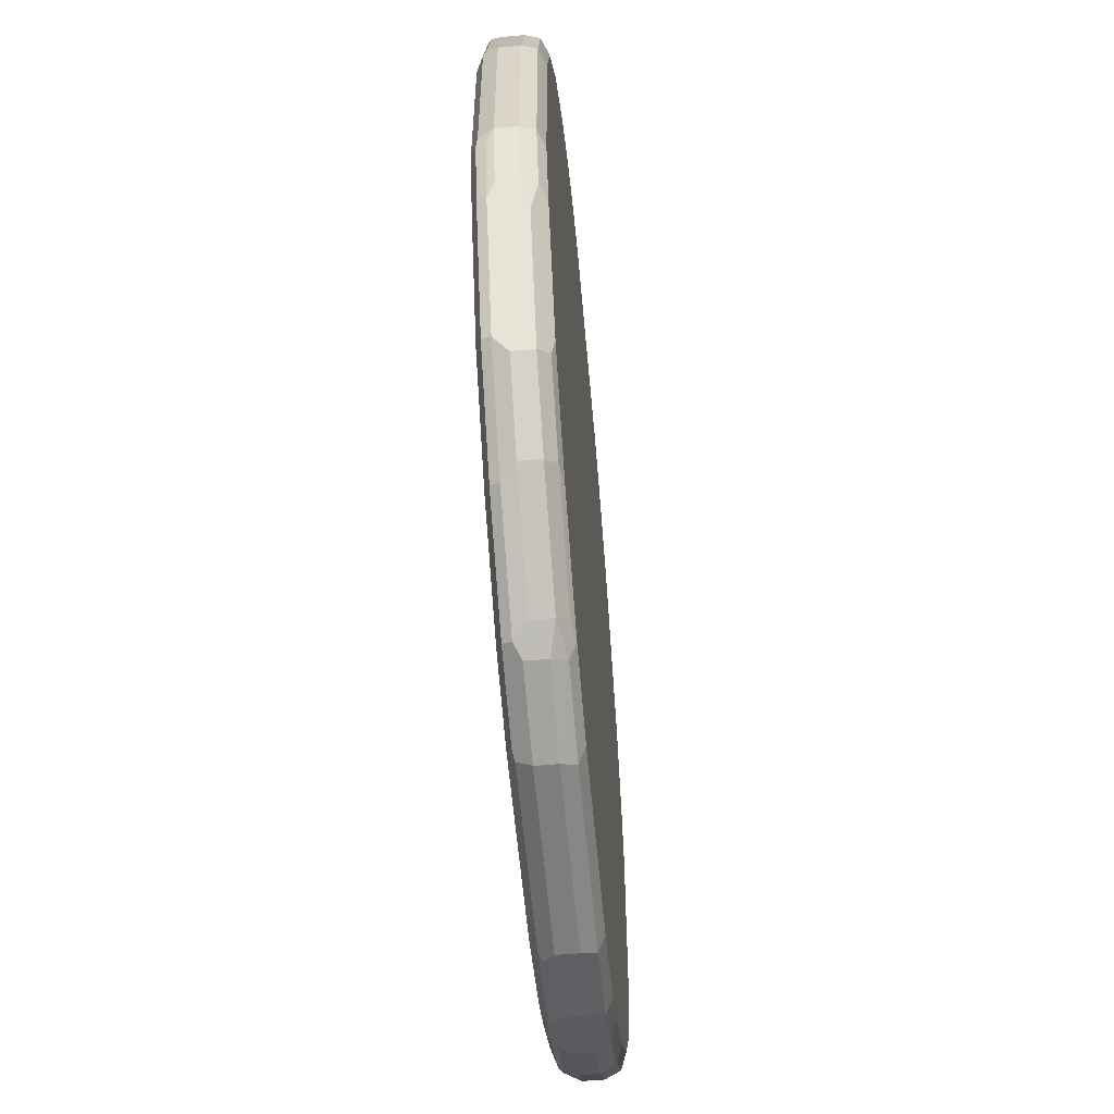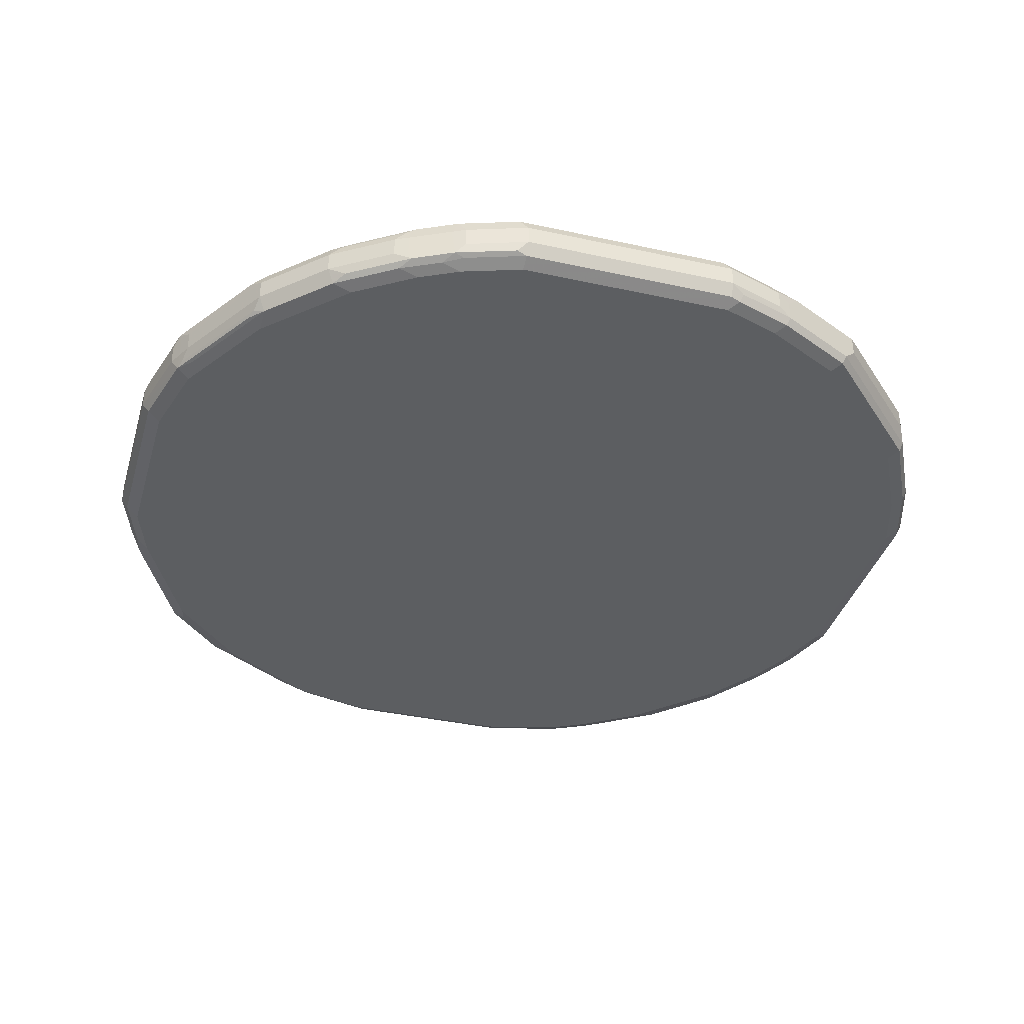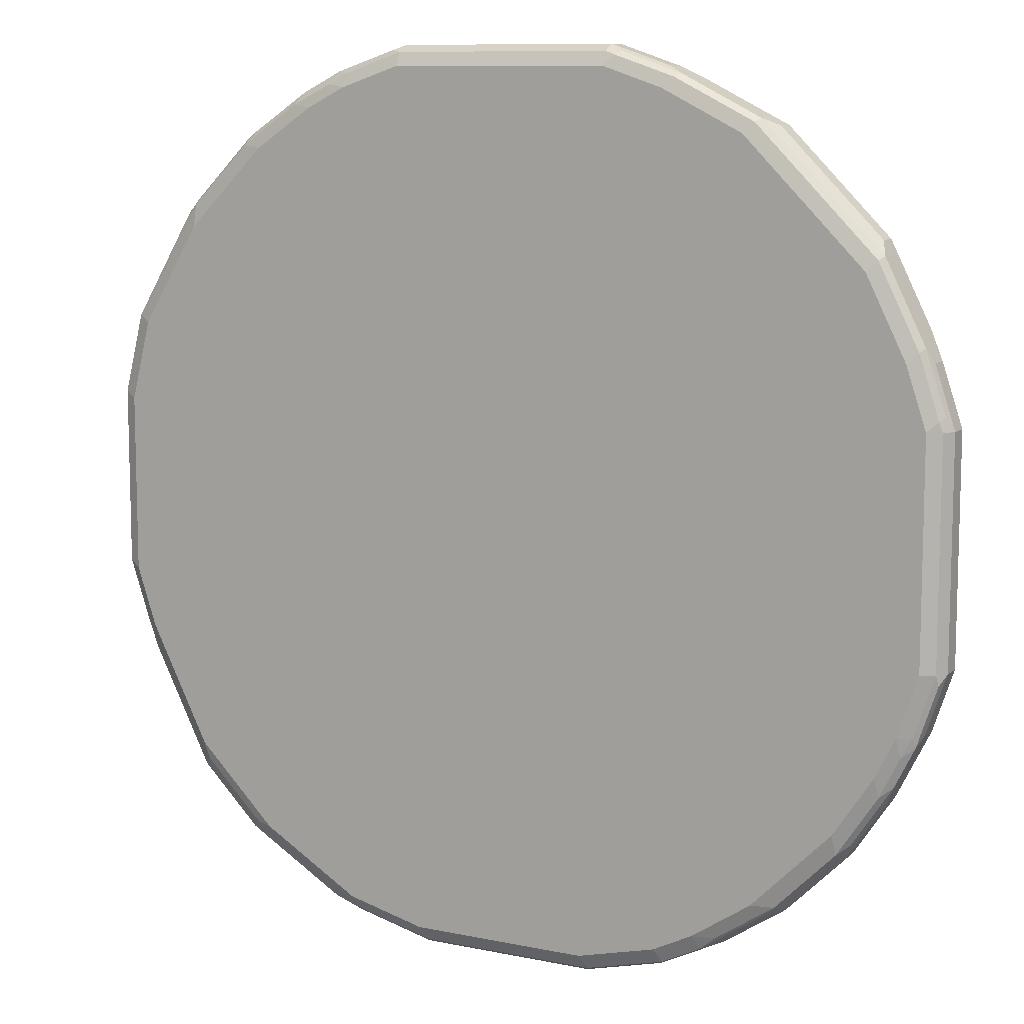
<metadata>
{"format":"obj","ext":"obj","renderer":"f3d","projection":"perspective","resolution":1024,"background":"white","views":[{"elev":-59.1,"azim":-84.9,"up":"+Z"},{"elev":-37.3,"azim":-15.8,"up":"+Y"},{"elev":9.8,"azim":28.1,"up":"+Z"}]}
</metadata>
<code>
v -0.1503 -0.6617 -0.6917
v -0.1402 -0.6817 -0.6817
v -0.2607 -0.6817 -0.6516
v -0.2706 -0.6617 -0.6615
v -0.1503 -0.6316 -0.6917
v 0.1202 -0.6617 -0.6917
v -0.1503 -0.6917 -0.6615
v 0.1303 -0.6817 -0.6817
v -0.2706 -0.6917 -0.6315
v -0.2956 -0.6867 -0.6266
v -0.3107 -0.6717 -0.6415
v -0.2907 -0.6516 -0.6516
v -0.2706 -0.6316 -0.6615
v -0.2907 -0.6216 -0.6516
v -0.1503 -0.6115 -0.6817
v 0.1353 -0.6166 -0.6842
v 0.1202 -0.6316 -0.6917
v 0.2405 -0.6617 -0.6615
v 0.2506 -0.6817 -0.6516
v 0.1202 -0.6917 -0.6615
v -0.421 -0.6917 -0.5412
v -0.446 -0.6867 -0.5363
v -0.3107 -0.6416 -0.6415
v -0.4611 -0.6717 -0.5513
v -0.2857 -0.609 -0.6466
v -0.2706 -0.6115 -0.6516
v -0.4411 -0.6216 -0.5614
v -0.1654 -0.609 -0.6766
v -0.1503 -0.6015 -0.6615
v 0.1202 -0.6115 -0.6817
v 0.2556 -0.6166 -0.6541
v 0.2405 -0.6316 -0.6615
v 0.2606 -0.6617 -0.6516
v 0.2405 -0.6917 -0.6315
v 0.3107 -0.6817 -0.6215
v -0.5412 -0.6917 -0.421
v -0.4762 -0.6867 -0.5063
v -0.4611 -0.6416 -0.5513
v -0.5513 -0.6717 -0.4611
v -0.2706 -0.6015 -0.6315
v -0.4361 -0.609 -0.5563
v -0.5614 -0.6216 -0.4411
v -0.05968 -0.6013 -0.3303
v -0.02948 -0.6013 -0.3305
v 0.1202 -0.6015 -0.6615
v 0.2405 -0.6115 -0.6516
v 0.2706 -0.609 -0.6353
v 0.3158 -0.6166 -0.624
v 0.3208 -0.6617 -0.6215
v 0.3007 -0.6917 -0.6014
v 0.3233 -0.6767 -0.6165
v 0.4009 -0.6817 -0.5614
v 0.3346 -0.6842 -0.6014
v -0.6315 -0.6917 -0.2405
v -0.5363 -0.6867 -0.446
v -0.5063 -0.6867 -0.4762
v -0.5513 -0.6416 -0.4611
v -0.5614 -0.6817 -0.411
v -0.6415 -0.6717 -0.2807
v -0.5614 -0.6516 -0.4411
v -0.21 -0.6013 -0.2702
v -0.1499 -0.6013 -0.3003
v -0.421 -0.6015 -0.5412
v -0.5563 -0.609 -0.4361
v -0.6516 -0.6216 -0.2607
v 0.03 -0.6013 -0.3305
v 0.06008 -0.6013 -0.3299
v 0.2405 -0.6015 -0.6315
v 0.3307 -0.609 -0.6052
v 0.406 -0.6166 -0.5639
v 0.3408 -0.6316 -0.6115
v 0.3208 -0.6316 -0.6215
v 0.3408 -0.6617 -0.6115
v 0.3909 -0.6917 -0.5412
v 0.4135 -0.6767 -0.5563
v 0.4248 -0.6842 -0.5412
v -0.6615 -0.6917 -0.1503
v -0.6516 -0.6817 -0.2304
v -0.6266 -0.6867 -0.2656
v -0.6215 -0.6817 -0.2907
v -0.6466 -0.6767 -0.2556
v -0.6917 -0.6617 -0.1503
v -0.6615 -0.6617 -0.2405
v -0.6516 -0.6516 -0.2607
v -0.3003 -0.6013 -0.18
v -0.5412 -0.6015 -0.421
v -0.6466 -0.609 -0.2556
v -0.6615 -0.6316 -0.2405
v -0.6917 -0.6316 -0.1503
v -0.6817 -0.6216 -0.1703
v -0.6766 -0.609 -0.1654
v 0.1503 -0.6013 -0.2999
v 0.3007 -0.6015 -0.6014
v 0.4209 -0.609 -0.5451
v 0.431 -0.6316 -0.5513
v 0.431 -0.6617 -0.5513
v 0.5112 -0.6917 -0.421
v 0.515 -0.6842 -0.451
v -0.6615 -0.6917 0.1202
v -0.6817 -0.6817 -0.1402
v -0.6917 -0.6617 0.1202
v -0.3303 -0.6013 -0.08976
v -0.6315 -0.6015 -0.2405
v -0.6917 -0.6316 0.1202
v -0.6842 -0.6166 0.1353
v -0.6817 -0.6115 -0.1503
v -0.6615 -0.6015 -0.1503
v 0.2104 -0.6013 -0.2698
v 0.3909 -0.6015 -0.5412
v 0.5112 -0.609 -0.4549
v 0.5212 -0.6316 -0.4611
v 0.5212 -0.6617 -0.4611
v 0.5713 -0.6917 -0.3307
v 0.5338 -0.6767 -0.4361
v 0.5752 -0.6842 -0.3608
v -0.6817 -0.6817 0.1303
v -0.6315 -0.6917 0.2405
v -0.6516 -0.6817 0.2506
v -0.6615 -0.6617 0.2405
v -0.3305 -0.6013 -0.05955
v -0.6615 -0.6316 0.2405
v -0.6541 -0.6166 0.2556
v -0.6817 -0.6115 0.1202
v -0.6615 -0.6015 0.1202
v 0.2399 -0.6013 -0.2405
v 0.5112 -0.6015 -0.421
v 0.5713 -0.609 -0.3646
v 0.5313 -0.6115 -0.431
v 0.5263 -0.6166 -0.4436
v 0.5814 -0.6316 -0.3709
v 0.5814 -0.6617 -0.3709
v 0.6014 -0.6917 -0.2706
v 0.594 -0.6767 -0.3458
v 0.6052 -0.6842 -0.3007
v -0.6315 -0.6842 0.2744
v -0.5412 -0.6917 0.3909
v -0.6466 -0.6767 0.263
v -0.6415 -0.6617 0.2807
v -0.6516 -0.6617 0.2606
v -0.5614 -0.6817 0.4009
v -0.5563 -0.6767 0.4135
v -0.3305 -0.6013 0.06008
v -0.6353 -0.609 0.2706
v -0.6516 -0.6115 0.2405
v -0.6516 -0.6316 0.2606
v -0.6415 -0.6316 0.2807
v -0.5639 -0.6166 0.406
v -0.6315 -0.6015 0.2405
v -0.3299 -0.6013 0.09015
v 0.3 -0.6013 -0.1802
v 0.5713 -0.6015 -0.3307
v 0.5914 -0.6115 -0.3408
v 0.5864 -0.6166 -0.3534
v 0.5914 -0.6316 -0.3509
v 0.5914 -0.6617 -0.3509
v 0.6215 -0.6817 -0.2706
v 0.6315 -0.6917 -0.1804
v 0.624 -0.6767 -0.2857
v -0.5412 -0.6842 0.4248
v -0.421 -0.6917 0.5112
v -0.5513 -0.6617 0.431
v -0.5451 -0.609 0.4209
v -0.5513 -0.6316 0.431
v -0.5412 -0.6015 0.3909
v -0.2698 -0.6013 0.2104
v 0.3301 -0.6013 -0.1201
v 0.6014 -0.6015 -0.2706
v 0.6215 -0.6115 -0.2807
v 0.6215 -0.6316 -0.2907
v 0.6516 -0.6817 -0.1804
v 0.6315 -0.6917 0.1503
v 0.6315 -0.6316 -0.2706
v 0.6315 -0.6617 -0.2706
v 0.6617 -0.6617 -0.1804
v 0.6541 -0.6767 -0.1955
v -0.451 -0.6842 0.515
v -0.3307 -0.6917 0.5713
v -0.4611 -0.6617 0.5212
v -0.4549 -0.609 0.5112
v -0.4611 -0.6316 0.5212
v -0.421 -0.6015 0.5112
v -0.2405 -0.6013 0.2399
v 0.3601 -0.6013 -0.02988
v 0.6315 -0.6015 -0.1804
v 0.6516 -0.6115 -0.1904
v 0.6617 -0.6316 -0.1804
v 0.6516 -0.6817 0.1503
v 0.6466 -0.6842 0.1654
v 0.6014 -0.6917 0.2405
v 0.6617 -0.6617 0.1503
v -0.3608 -0.6842 0.5752
v -0.4361 -0.6767 0.5338
v -0.2706 -0.6917 0.6014
v -0.3709 -0.6617 0.5814
v -0.4436 -0.6166 0.5263
v -0.431 -0.6115 0.5313
v -0.3646 -0.609 0.5713
v -0.3709 -0.6316 0.5814
v -0.3307 -0.6015 0.5713
v -0.1502 -0.6013 0.3301
v 0.3605 -0.6013 6.477e-05
v 0.6315 -0.6015 0.1503
v 0.6516 -0.6115 0.1402
v 0.6617 -0.6316 0.1503
v 0.6516 -0.6717 0.1703
v 0.6215 -0.6717 0.2606
v 0.6165 -0.6842 0.2556
v 0.5412 -0.6917 0.3608
v 0.6315 -0.6617 0.2405
v -0.3458 -0.6767 0.594
v -0.3007 -0.6842 0.6052
v -0.2706 -0.6817 0.6215
v -0.1804 -0.6917 0.6315
v -0.3509 -0.6617 0.5914
v -0.3534 -0.6166 0.5864
v -0.3408 -0.6115 0.5914
v -0.3509 -0.6316 0.5914
v -0.2706 -0.6015 0.6014
v -0.05995 -0.6013 0.3601
v 0.3605 -0.6013 0.05968
v 0.6215 -0.6115 0.2306
v 0.36 -0.6013 0.08936
v 0.6014 -0.6015 0.2405
v 0.6165 -0.6166 0.2556
v 0.6115 -0.6216 0.2807
v 0.6315 -0.6316 0.2405
v 0.5614 -0.6717 0.3809
v 0.6215 -0.6416 0.2606
v 0.5563 -0.6842 0.3759
v 0.3608 -0.6917 0.5412
v -0.2857 -0.6767 0.624
v -0.1804 -0.6817 0.6516
v 0.1503 -0.6917 0.6315
v -0.2907 -0.6316 0.6215
v -0.2807 -0.6115 0.6215
v -0.1804 -0.6015 0.6315
v -0.02988 -0.6013 0.3605
v 0.5965 -0.6065 0.2656
v 0.5614 -0.6115 0.3509
v 0.3299 -0.6013 0.1796
v 0.5412 -0.6015 0.3608
v 0.5563 -0.6166 0.3759
v 0.5513 -0.6216 0.4009
v 0.5614 -0.6416 0.3809
v 0.5513 -0.6516 0.4009
v 0.3809 -0.6717 0.5614
v 0.3759 -0.6842 0.5563
v 0.2405 -0.6917 0.6014
v -0.1955 -0.6767 0.6541
v -0.1804 -0.6617 0.6617
v -0.2706 -0.6617 0.6315
v -0.2706 -0.6316 0.6315
v 0.1503 -0.6817 0.6516
v 0.1654 -0.6842 0.6466
v -0.1804 -0.6316 0.6617
v -0.1904 -0.6115 0.6516
v 0.1503 -0.6015 0.6315
v 0.05968 -0.6013 0.3605
v 0.5363 -0.6065 0.3858
v 0.2999 -0.6013 0.2397
v 0.3608 -0.6015 0.5412
v 0.4762 -0.6065 0.4461
v 0.4009 -0.6216 0.5513
v 0.4009 -0.6516 0.5513
v 0.2606 -0.6717 0.6215
v 0.3809 -0.6416 0.5614
v 0.2556 -0.6842 0.6165
v 0.1503 -0.6617 0.6617
v 0.1703 -0.6717 0.6516
v 0.1503 -0.6316 0.6617
v 0.1402 -0.6115 0.6516
v 0.2306 -0.6115 0.6215
v 0.2405 -0.6015 0.6014
v 0.08936 -0.6013 0.36
v 0.2397 -0.6013 0.2999
v 0.3858 -0.6065 0.5363
v 0.4461 -0.6065 0.4762
v 0.3759 -0.6166 0.5563
v 0.2807 -0.6216 0.6115
v 0.2606 -0.6416 0.6215
v 0.2405 -0.6617 0.6315
v 0.2405 -0.6316 0.6315
v 0.2556 -0.6166 0.6165
v 0.2656 -0.6065 0.5965
v 0.3509 -0.6115 0.5614
v 0.1796 -0.6013 0.3299
f 1 2 3
f 177 193 211
f 176 192 178
f 176 210 192
f 176 191 210
f 174 204 190
f 174 186 204
f 172 174 173
f 172 186 174
f 171 207 189
f 171 188 207
f 171 187 188
f 170 190 187
f 170 174 190
f 170 175 174
f 168 172 169
f 168 186 172
f 168 185 186
f 160 177 191
f 160 191 176
f 161 178 180
f 161 180 163
f 162 163 180
f 162 180 179
f 177 211 191
f 162 179 181
f 164 181 182
f 164 182 165
f 166 183 184
f 166 184 167
f 167 184 185
f 167 185 168
f 162 181 164
f 178 192 210
f 178 210 194
f 178 194 198
f 187 190 188
f 188 190 205
f 188 205 206
f 188 206 207
f 189 207 229
f 189 229 208
f 185 204 186
f 190 209 206
f 190 204 226
f 190 226 209
f 191 211 231
f 191 231 210
f 193 212 211
f 193 213 232
f 190 206 205
f 159 178 161
f 185 203 204
f 184 201 220
f 178 198 180
f 179 180 195
f 179 195 196
f 179 196 216
f 179 216 197
f 179 197 199
f 184 220 202
f 179 199 181
f 180 215 195
f 181 199 200
f 181 200 182
f 183 201 184
f 184 202 203
f 184 203 185
f 180 198 215
f 193 232 212
f 159 176 178
f 158 173 174
f 131 155 133
f 130 155 131
f 130 154 155
f 130 153 154
f 128 153 129
f 128 152 153
f 127 151 152
f 126 150 151
f 125 150 126
f 124 149 142
f 124 148 149
f 123 148 124
f 123 144 148
f 122 162 143
f 122 147 162
f 122 163 147
f 122 146 163
f 117 136 159
f 117 159 135
f 118 137 138
f 118 138 139
f 118 139 119
f 118 135 159
f 132 134 156
f 118 159 140
f 118 141 137
f 119 139 122
f 119 122 121
f 122 143 144
f 122 139 145
f 122 145 146
f 118 140 141
f 132 156 170
f 132 170 157
f 133 155 154
f 148 165 149
f 150 166 167
f 150 167 151
f 151 167 168
f 151 168 152
f 152 168 153
f 148 164 165
f 153 168 169
f 156 158 175
f 156 175 170
f 157 170 187
f 157 187 171
f 158 169 172
f 158 172 173
f 153 169 154
f 158 174 175
f 147 163 162
f 143 162 164
f 133 154 169
f 133 169 158
f 134 158 156
f 136 160 176
f 136 176 159
f 137 141 138
f 143 164 148
f 138 146 145
f 138 141 161
f 138 161 163
f 138 163 146
f 140 159 141
f 141 159 161
f 143 148 144
f 138 145 139
f 194 210 214
f 194 214 217
f 194 217 198
f 254 267 265
f 254 269 268
f 253 254 268
f 250 270 255
f 250 268 270
f 250 252 251
f 250 255 252
f 246 280 265
f 246 266 280
f 246 263 266
f 246 264 263
f 246 267 247
f 246 265 267
f 243 264 245
f 243 263 264
f 243 277 263
f 243 262 277
f 235 252 255
f 235 255 256
f 236 256 271
f 236 271 257
f 236 257 258
f 236 258 237
f 254 265 269
f 239 259 242
f 241 277 262
f 241 262 259
f 241 260 275
f 241 275 261
f 242 259 243
f 243 259 262
f 241 261 277
f 255 270 271
f 255 271 256
f 257 271 272
f 265 268 269
f 268 281 282
f 268 282 270
f 270 282 279
f 270 279 283
f 270 283 272
f 265 281 268
f 270 272 271
f 272 283 278
f 272 278 285
f 272 285 276
f 272 276 284
f 276 285 278
f 279 282 280
f 272 284 273
f 234 252 235
f 265 282 281
f 263 280 266
f 257 272 273
f 257 273 286
f 257 286 274
f 257 274 258
f 261 276 277
f 261 275 286
f 265 280 282
f 261 286 273
f 261 284 276
f 263 277 276
f 263 276 278
f 263 278 283
f 263 283 279
f 263 279 280
f 261 273 284
f 233 254 253
f 233 267 254
f 233 248 267
f 206 229 207
f 206 209 226
f 206 226 228
f 206 228 244
f 206 244 227
f 208 229 247
f 206 227 229
f 208 247 230
f 210 234 217
f 210 217 214
f 211 212 231
f 212 232 249
f 212 249 231
f 213 233 253
f 210 231 234
f 213 253 232
f 204 225 226
f 204 221 224
f 195 215 216
f 195 216 196
f 198 217 215
f 199 218 200
f 199 216 235
f 199 235 218
f 204 224 225
f 200 218 236
f 202 221 203
f 202 220 222
f 202 222 240
f 202 240 223
f 202 223 221
f 203 221 204
f 200 236 219
f 117 135 118
f 215 217 234
f 215 235 216
f 227 243 245
f 227 245 264
f 227 264 246
f 227 246 247
f 227 247 229
f 230 247 267
f 227 244 243
f 230 267 248
f 231 250 251
f 231 251 252
f 231 252 234
f 232 250 249
f 232 253 268
f 232 268 250
f 231 249 250
f 215 234 235
f 225 244 228
f 225 228 226
f 218 235 256
f 218 256 236
f 219 236 237
f 221 223 238
f 221 238 259
f 221 259 239
f 225 243 244
f 221 239 242
f 223 240 260
f 223 260 241
f 223 241 259
f 223 259 238
f 224 242 243
f 224 243 225
f 221 242 224
f 115 158 134
f 197 216 199
f 113 134 132
f 29 44 66
f 29 43 44
f 29 40 43
f 27 64 41
f 27 42 64
f 27 57 42
f 27 38 57
f 25 63 40
f 25 41 63
f 25 29 28
f 25 40 29
f 24 57 38
f 24 39 57
f 24 56 39
f 24 37 56
f 22 37 24
f 21 37 22
f 15 30 16
f 16 30 46
f 16 46 31
f 16 31 17
f 17 31 32
f 18 32 31
f 29 66 45
f 18 31 33
f 19 33 49
f 19 49 35
f 19 35 50
f 19 50 34
f 21 36 56
f 21 56 37
f 18 33 19
f 30 45 68
f 30 68 46
f 31 46 47
f 39 59 84
f 39 84 60
f 39 60 42
f 39 42 57
f 40 61 62
f 40 62 43
f 39 80 59
f 40 63 61
f 41 86 63
f 42 60 84
f 42 84 65
f 42 65 87
f 42 87 64
f 43 62 61
f 41 64 86
f 15 45 30
f 39 58 80
f 39 56 55
f 31 47 69
f 31 69 48
f 31 48 72
f 31 72 49
f 31 49 33
f 35 49 51
f 39 55 58
f 35 51 75
f 35 52 76
f 35 76 53
f 35 53 50
f 36 54 79
f 36 79 55
f 36 55 56
f 35 75 52
f 43 61 85
f 15 29 45
f 15 26 25
f 7 74 97
f 7 50 74
f 7 34 50
f 7 20 34
f 6 19 8
f 6 18 19
f 6 32 18
f 6 17 32
f 5 16 17
f 5 15 16
f 5 26 15
f 5 14 26
f 5 13 14
f 4 14 13
f 4 12 14
f 4 11 12
f 3 7 9
f 115 133 158
f 1 3 4
f 1 4 13
f 1 13 5
f 1 5 17
f 1 17 6
f 7 97 113
f 1 6 8
f 2 7 3
f 2 8 20
f 2 20 7
f 3 9 10
f 3 10 11
f 3 11 4
f 1 8 2
f 7 113 132
f 7 132 157
f 7 157 171
f 8 34 20
f 9 21 22
f 9 22 10
f 10 22 24
f 10 24 11
f 11 23 14
f 8 19 34
f 11 14 12
f 11 38 23
f 14 25 26
f 14 23 38
f 14 38 27
f 14 27 41
f 14 41 25
f 11 24 38
f 15 25 28
f 7 21 9
f 7 54 36
f 7 171 189
f 7 189 208
f 7 208 230
f 7 230 248
f 7 248 233
f 7 233 213
f 7 36 21
f 7 213 193
f 7 177 160
f 7 160 136
f 7 136 117
f 7 117 99
f 7 99 77
f 7 77 54
f 7 193 177
f 43 85 102
f 15 28 29
f 43 120 142
f 87 91 107
f 87 107 103
f 89 104 105
f 89 105 106
f 89 106 91
f 89 91 90
f 85 107 102
f 91 106 107
f 94 109 126
f 94 126 110
f 94 110 111
f 94 111 95
f 95 111 112
f 95 112 96
f 93 108 109
f 97 115 113
f 85 103 107
f 82 88 83
f 75 96 76
f 76 96 112
f 76 112 98
f 77 99 116
f 77 116 100
f 78 100 82
f 85 86 103
f 78 82 81
f 78 80 79
f 82 100 116
f 82 116 101
f 82 101 104
f 82 104 89
f 82 89 88
f 78 81 80
f 74 98 97
f 98 112 114
f 98 133 115
f 110 126 151
f 110 151 127
f 110 127 152
f 110 152 128
f 110 128 129
f 110 129 111
f 109 125 126
f 111 129 153
f 111 130 131
f 111 131 112
f 112 131 133
f 112 133 114
f 43 102 120
f 113 115 134
f 111 153 130
f 98 114 133
f 108 125 109
f 107 124 142
f 99 117 118
f 99 118 116
f 101 116 118
f 101 118 119
f 101 119 121
f 101 121 104
f 107 142 120
f 102 107 120
f 104 122 105
f 105 123 106
f 105 122 144
f 105 144 123
f 106 123 124
f 106 124 107
f 104 121 122
f 74 76 98
f 97 98 115
f 43 150 125
f 43 166 150
f 43 125 108
f 43 108 92
f 43 92 67
f 43 67 66
f 43 66 44
f 43 183 166
f 45 66 67
f 46 68 47
f 47 93 69
f 48 69 94
f 48 94 70
f 48 70 95
f 48 95 71
f 45 67 68
f 48 71 72
f 43 201 183
f 43 222 220
f 43 142 149
f 43 149 165
f 71 96 73
f 43 165 182
f 43 182 200
f 43 200 219
f 43 220 201
f 43 219 237
f 43 258 274
f 43 274 286
f 43 286 275
f 43 275 260
f 43 260 240
f 43 240 222
f 43 237 258
f 49 72 71
f 47 68 93
f 49 71 73
f 64 87 103
f 64 103 86
f 65 84 83
f 65 83 88
f 65 89 90
f 65 90 91
f 61 86 85
f 65 91 87
f 68 92 108
f 68 108 93
f 69 93 109
f 69 109 94
f 70 94 95
f 71 95 96
f 67 92 68
f 61 63 86
f 65 88 89
f 59 82 83
f 50 53 76
f 50 76 74
f 59 83 84
f 51 73 96
f 51 96 75
f 49 73 51
f 54 77 100
f 52 75 76
f 54 78 79
f 55 79 80
f 55 80 58
f 59 80 81
f 59 81 82
f 54 100 78

</code>
